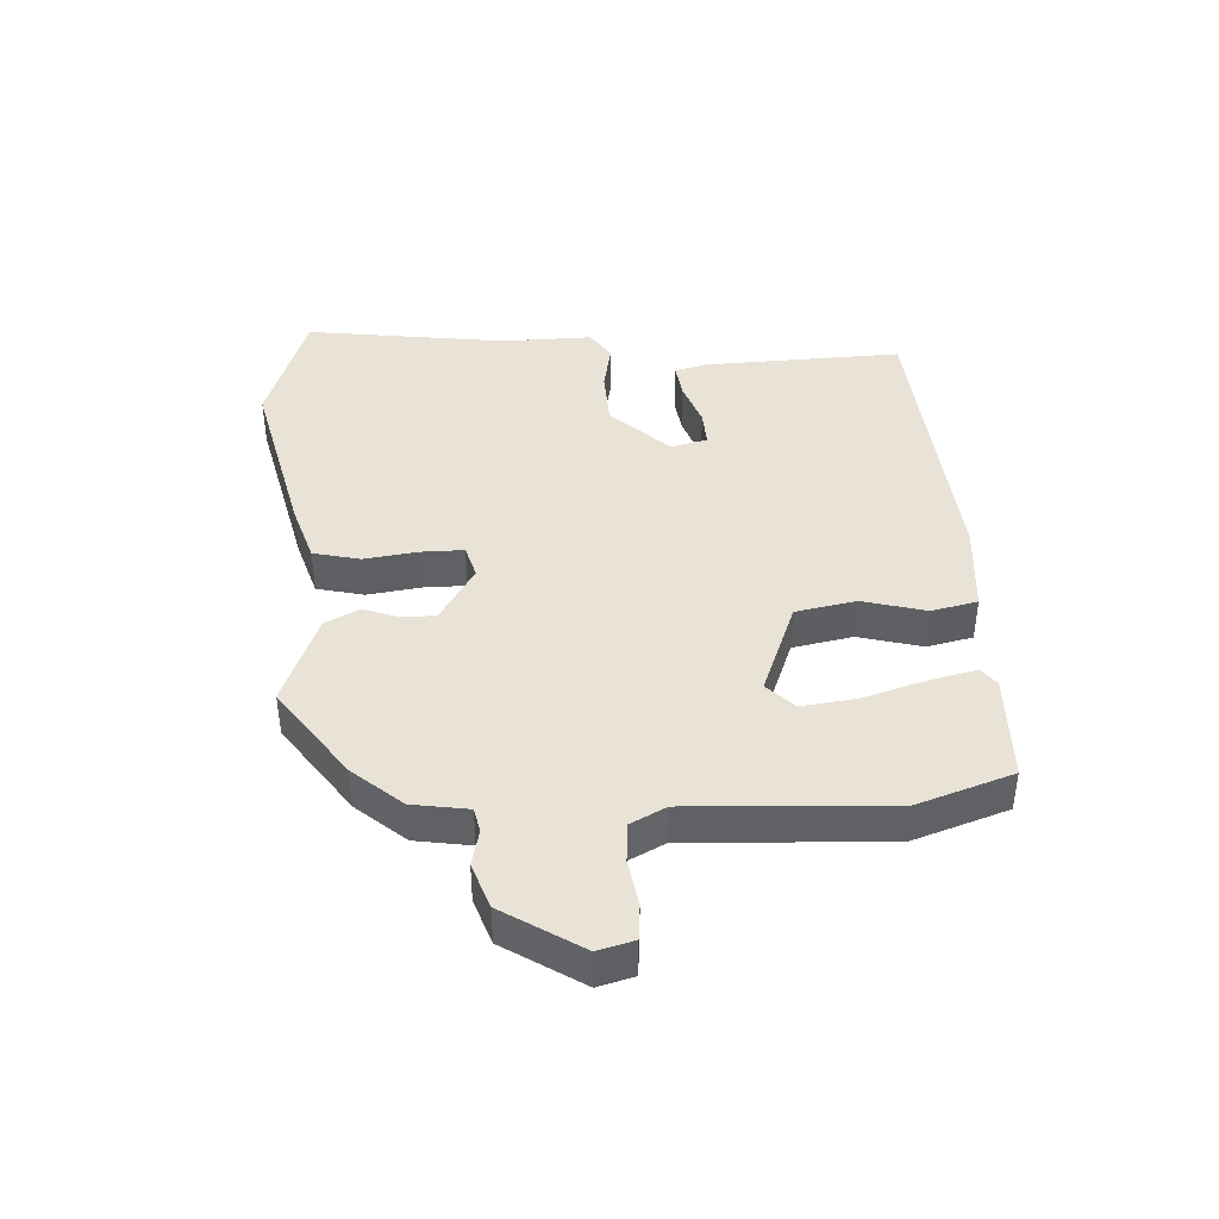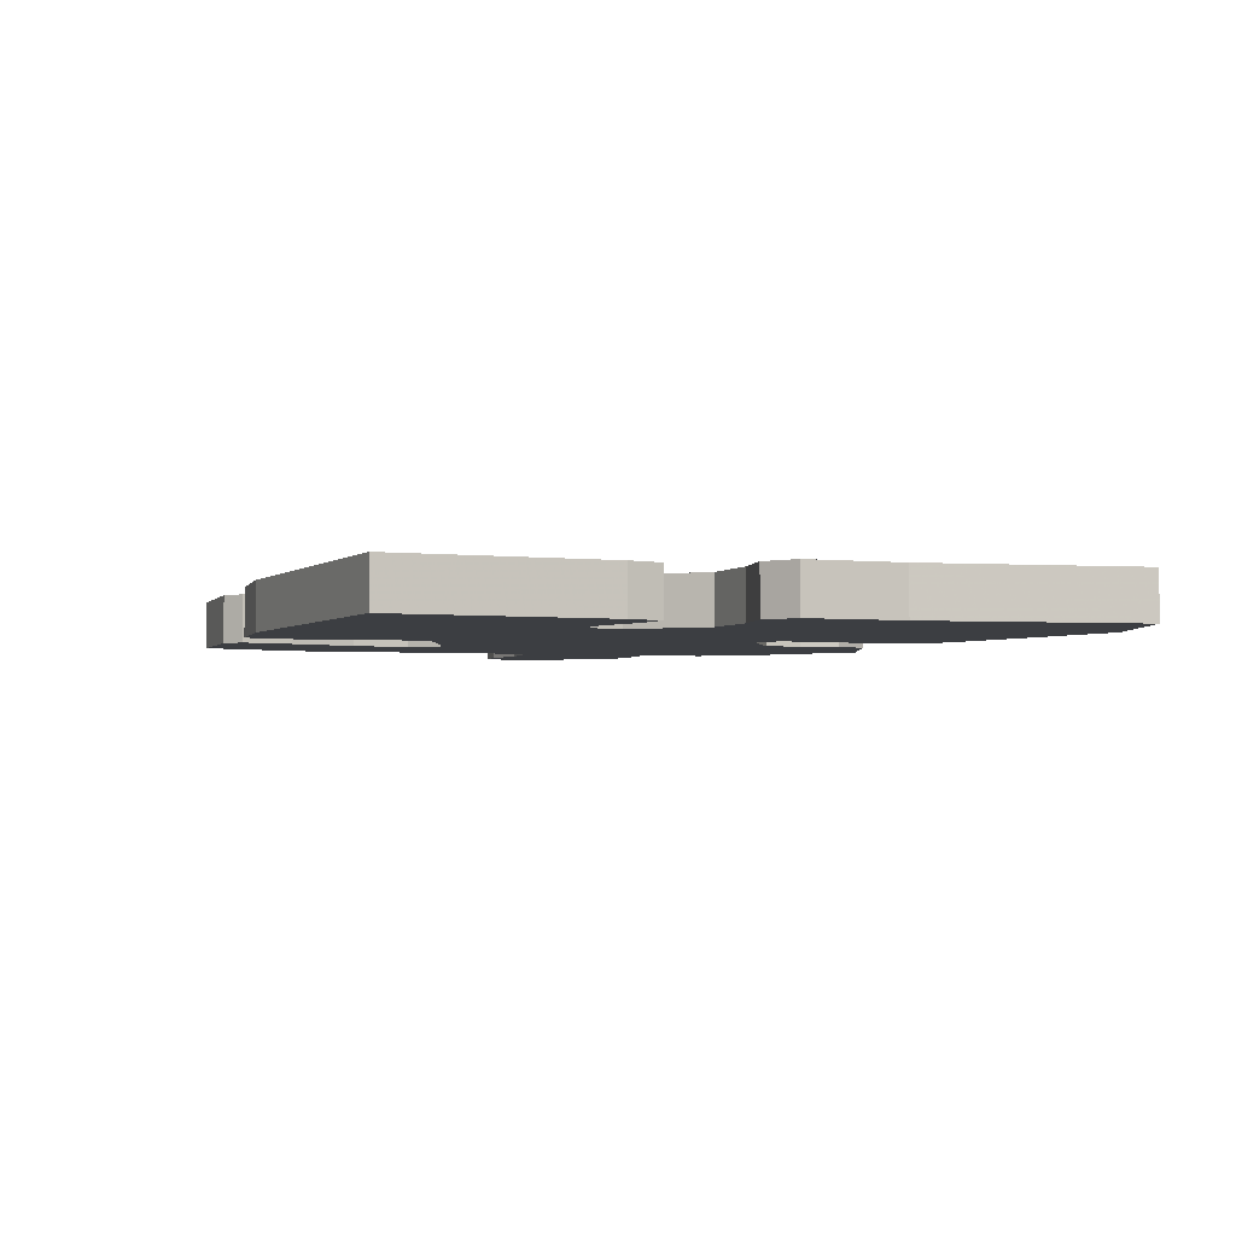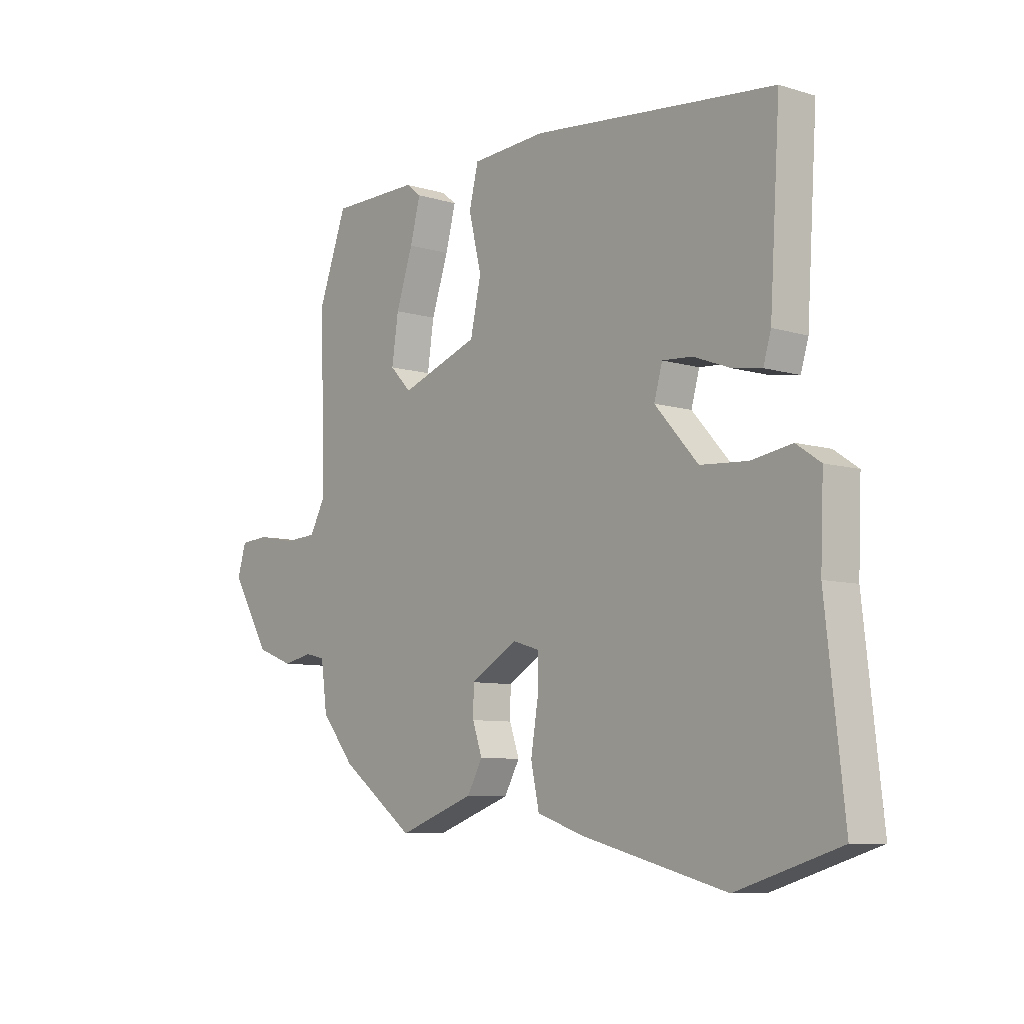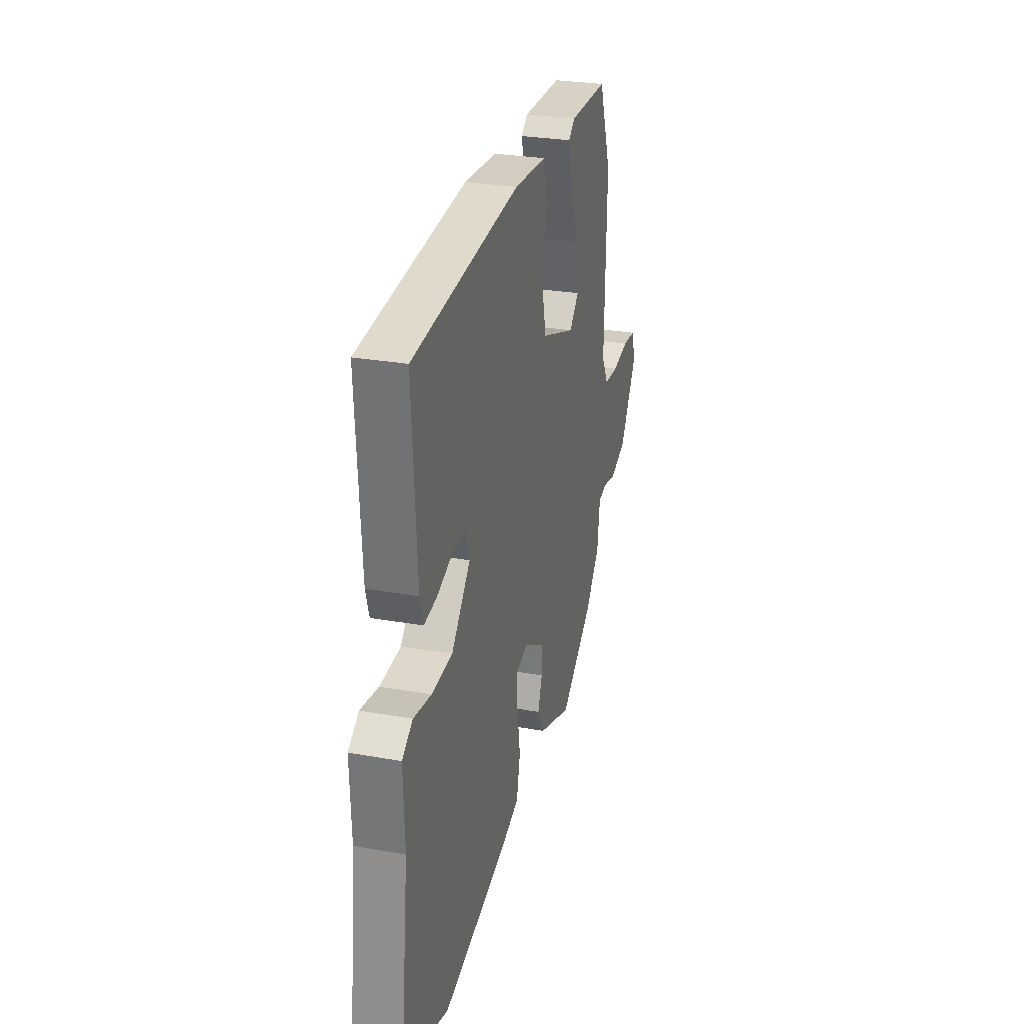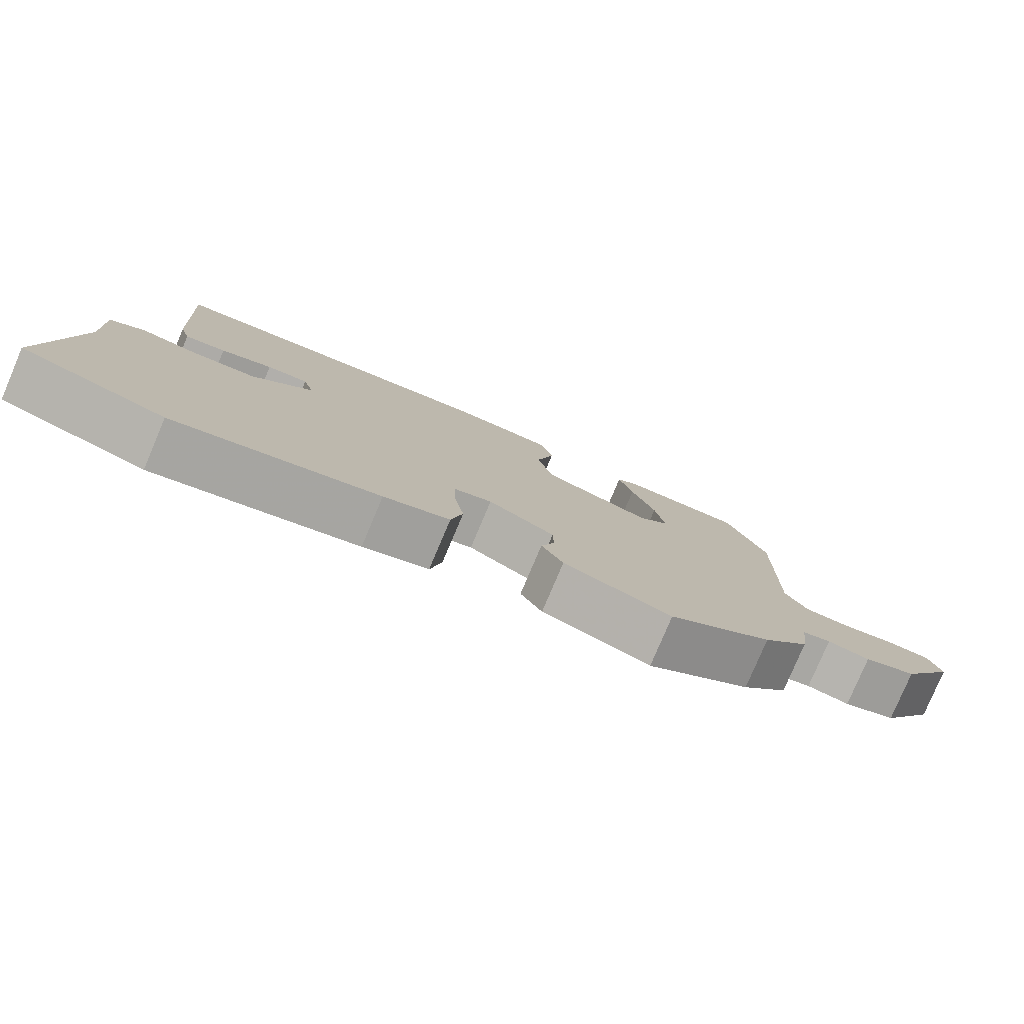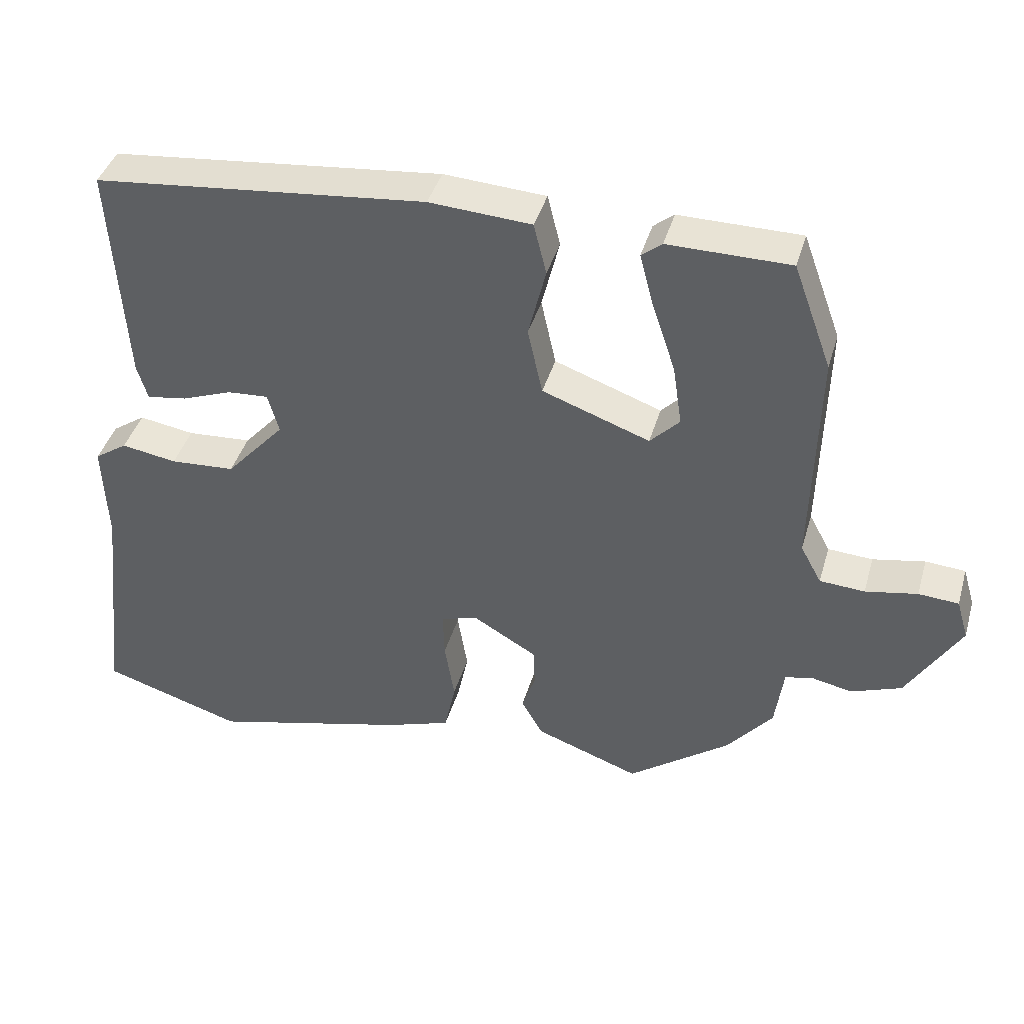
<metadata>
{"format":"obj","ext":"obj","renderer":"f3d","projection":"perspective","resolution":1024,"background":"white","views":[{"elev":41.6,"azim":-91.8,"up":"+Y"},{"elev":-3.3,"azim":71.5,"up":"+Y"},{"elev":-8.0,"azim":50.1,"up":"+Z"},{"elev":27.9,"azim":105.2,"up":"+Z"},{"elev":-79.5,"azim":157.0,"up":"+Z"},{"elev":41.0,"azim":-164.2,"up":"+Z"}]}
</metadata>
<code>
v 0.475 0.07 0.493
v 0.455 0.07 0.175
v 0.44 0.07 0.125
v 0.383 0.07 0.134
v 0.311 0.07 0.161
v 0.253 0.07 0.165
v 0.237 0.07 0.108
v 0.321 0.07 0.014
v 0.413 0.07 0.008
v 0.492 0.07 0.021
v 0.539 0.07 -0.011
v 0.533 0.07 -0.156
v 0.569 0.07 -0.478
v 0.369 0.07 -0.541
v 0.087 0.07 -0.469
v -0.004 0.07 -0.438
v -0.02 0.07 -0.363
v -0.006 0.07 -0.277
v -0.004 0.07 -0.21
v -0.057 0.07 -0.194
v -0.149 0.07 -0.248
v -0.15 0.07 -0.303
v -0.131 0.07 -0.358
v -0.161 0.07 -0.412
v -0.31 0.07 -0.466
v -0.455 0.07 -0.359
v -0.52 0.07 -0.28
v -0.532 0.07 -0.191
v -0.571 0.07 -0.182
v -0.629 0.07 -0.194
v -0.701 0.07 -0.167
v -0.777 0.07 -0.041
v -0.76 0.07 0.016
v -0.703 0.07 0.02
v -0.629 0.07 0.006
v -0.565 0.07 0.01
v -0.535 0.07 0.065
v -0.543 0.07 0.384
v -0.488 0.07 0.534
v -0.315 0.07 0.535
v -0.286 0.07 0.512
v -0.306 0.07 0.436
v -0.339 0.07 0.338
v -0.352 0.07 0.251
v -0.31 0.07 0.208
v -0.157 0.07 0.263
v -0.136 0.07 0.359
v -0.161 0.07 0.46
v -0.143 0.07 0.533
v 0.002 0.07 0.542
v 0.475 0 0.493
v 0.455 0 0.175
v 0.44 0 0.125
v 0.383 0 0.134
v 0.311 0 0.161
v 0.253 0 0.165
v 0.237 0 0.108
v 0.321 0 0.014
v 0.413 0 0.008
v 0.492 0 0.021
v 0.539 0 -0.011
v 0.533 0 -0.156
v 0.569 0 -0.478
v 0.369 0 -0.541
v 0.087 0 -0.469
v -0.004 0 -0.438
v -0.02 0 -0.363
v -0.006 0 -0.277
v -0.004 0 -0.21
v -0.057 0 -0.194
v -0.149 0 -0.248
v -0.15 0 -0.303
v -0.131 0 -0.358
v -0.161 0 -0.412
v -0.31 0 -0.466
v -0.455 0 -0.359
v -0.52 0 -0.28
v -0.532 0 -0.191
v -0.571 0 -0.182
v -0.629 0 -0.194
v -0.701 0 -0.167
v -0.777 0 -0.041
v -0.76 0 0.016
v -0.703 0 0.02
v -0.629 0 0.006
v -0.565 0 0.01
v -0.535 0 0.065
v -0.543 0 0.384
v -0.488 0 0.534
v -0.315 0 0.535
v -0.286 0 0.512
v -0.306 0 0.436
v -0.339 0 0.338
v -0.352 0 0.251
v -0.31 0 0.208
v -0.157 0 0.263
v -0.136 0 0.359
v -0.161 0 0.46
v -0.143 0 0.533
v 0.002 0 0.542
f 3 4 5
f 2 3 5
f 1 2 5
f 50 1 5
f 49 50 5
f 48 49 5
f 47 48 5
f 46 47 5 6
f 45 46 6 7
f 41 42 43
f 40 41 43
f 39 40 43
f 38 39 43
f 37 38 43
f 36 37 43 44
f 33 34 35
f 32 33 35
f 31 32 35
f 30 31 35
f 29 30 35
f 28 29 35 36
f 26 27 28
f 25 26 28
f 24 25 28
f 23 24 28
f 22 23 28
f 36 44 45
f 28 36 45
f 22 28 45
f 21 22 45
f 16 17 18
f 15 16 18
f 14 15 18
f 13 14 18
f 12 13 18
f 12 18 19
f 11 12 19
f 10 11 19
f 9 10 19
f 8 9 19 20
f 20 21 45 7
f 7 8 20
f 55 54 53
f 55 53 52
f 55 52 51
f 55 51 100
f 55 100 99
f 55 99 98
f 55 98 97
f 56 55 97 96
f 57 56 96 95
f 93 92 91
f 93 91 90
f 93 90 89
f 93 89 88
f 93 88 87
f 94 93 87 86
f 85 84 83
f 85 83 82
f 85 82 81
f 85 81 80
f 85 80 79
f 86 85 79 78
f 78 77 76
f 78 76 75
f 78 75 74
f 78 74 73
f 78 73 72
f 95 94 86
f 95 86 78
f 95 78 72
f 95 72 71
f 68 67 66
f 68 66 65
f 68 65 64
f 68 64 63
f 68 63 62
f 69 68 62
f 69 62 61
f 69 61 60
f 69 60 59
f 70 69 59 58
f 57 95 71 70
f 70 58 57
f 1 51 52 2
f 2 52 53 3
f 3 53 54 4
f 4 54 55 5
f 5 55 56 6
f 6 56 57 7
f 7 57 58 8
f 8 58 59 9
f 9 59 60 10
f 10 60 61 11
f 11 61 62 12
f 12 62 63 13
f 13 63 64 14
f 14 64 65 15
f 15 65 66 16
f 16 66 67 17
f 17 67 68 18
f 18 68 69 19
f 19 69 70 20
f 20 70 71 21
f 21 71 72 22
f 22 72 73 23
f 23 73 74 24
f 24 74 75 25
f 25 75 76 26
f 26 76 77 27
f 27 77 78 28
f 28 78 79 29
f 29 79 80 30
f 30 80 81 31
f 31 81 82 32
f 32 82 83 33
f 33 83 84 34
f 34 84 85 35
f 35 85 86 36
f 36 86 87 37
f 37 87 88 38
f 38 88 89 39
f 39 89 90 40
f 40 90 91 41
f 41 91 92 42
f 42 92 93 43
f 43 93 94 44
f 44 94 95 45
f 45 95 96 46
f 46 96 97 47
f 47 97 98 48
f 48 98 99 49
f 49 99 100 50
f 50 100 51 1

</code>
